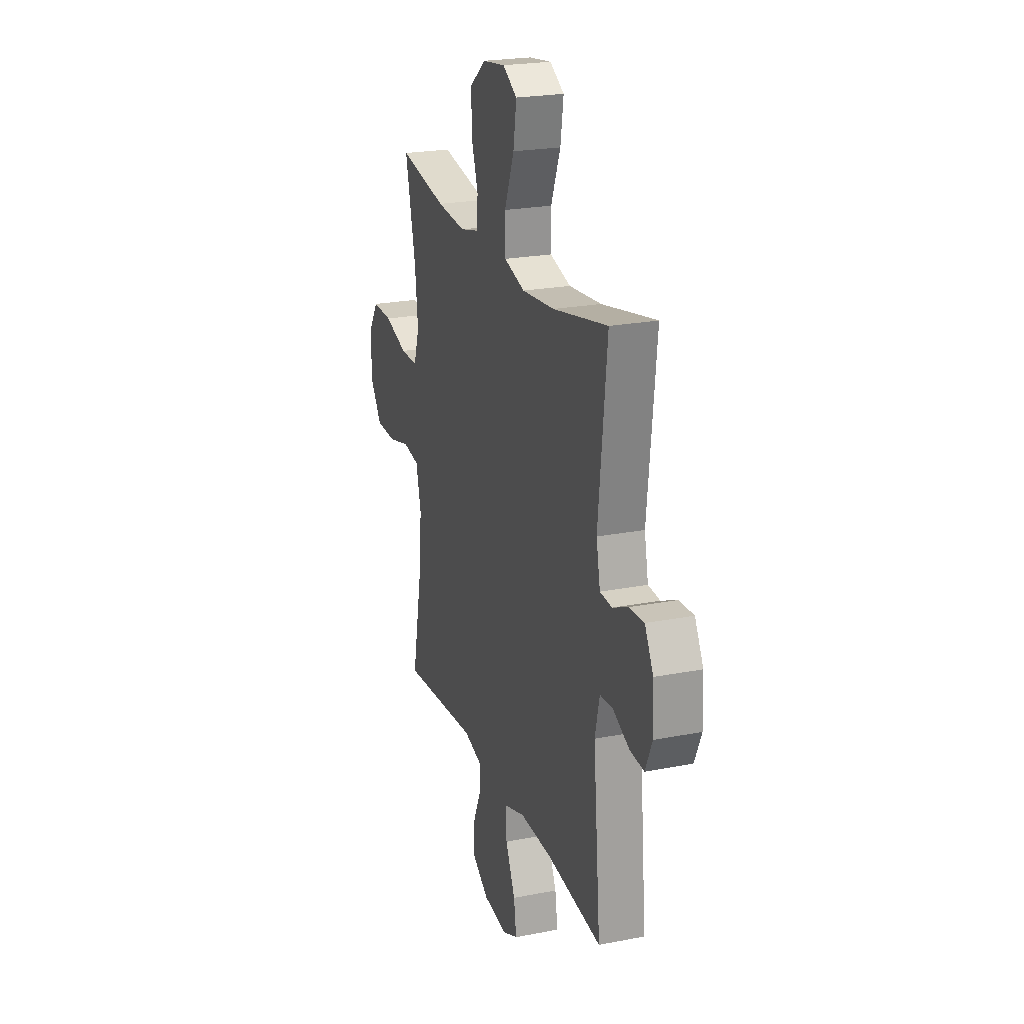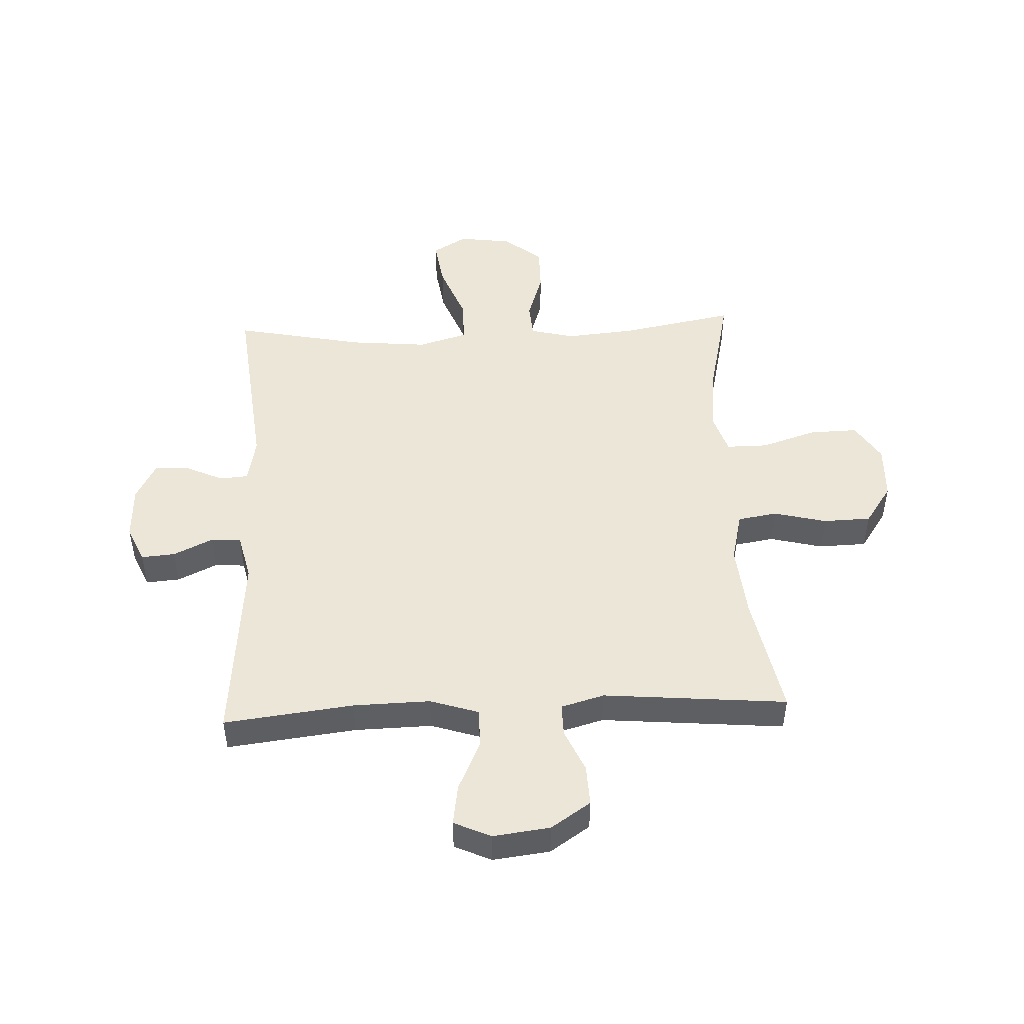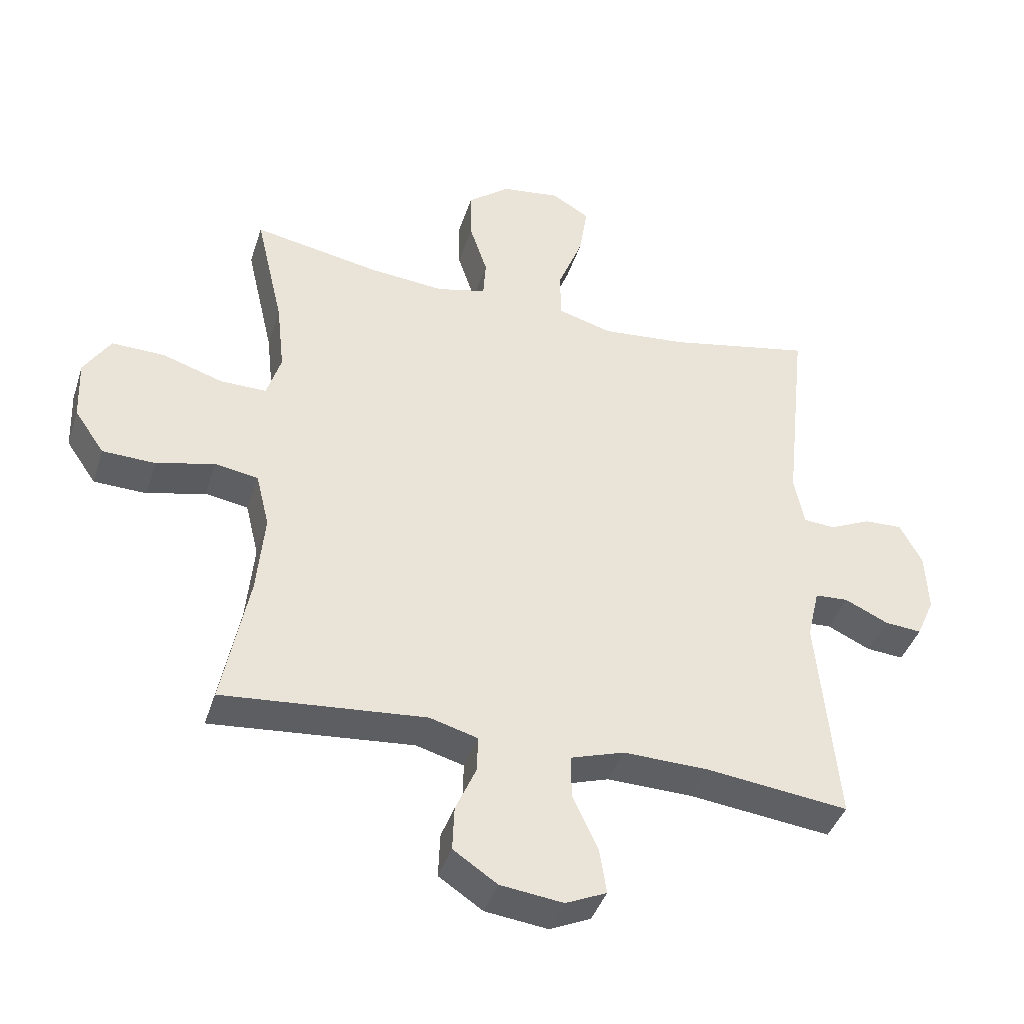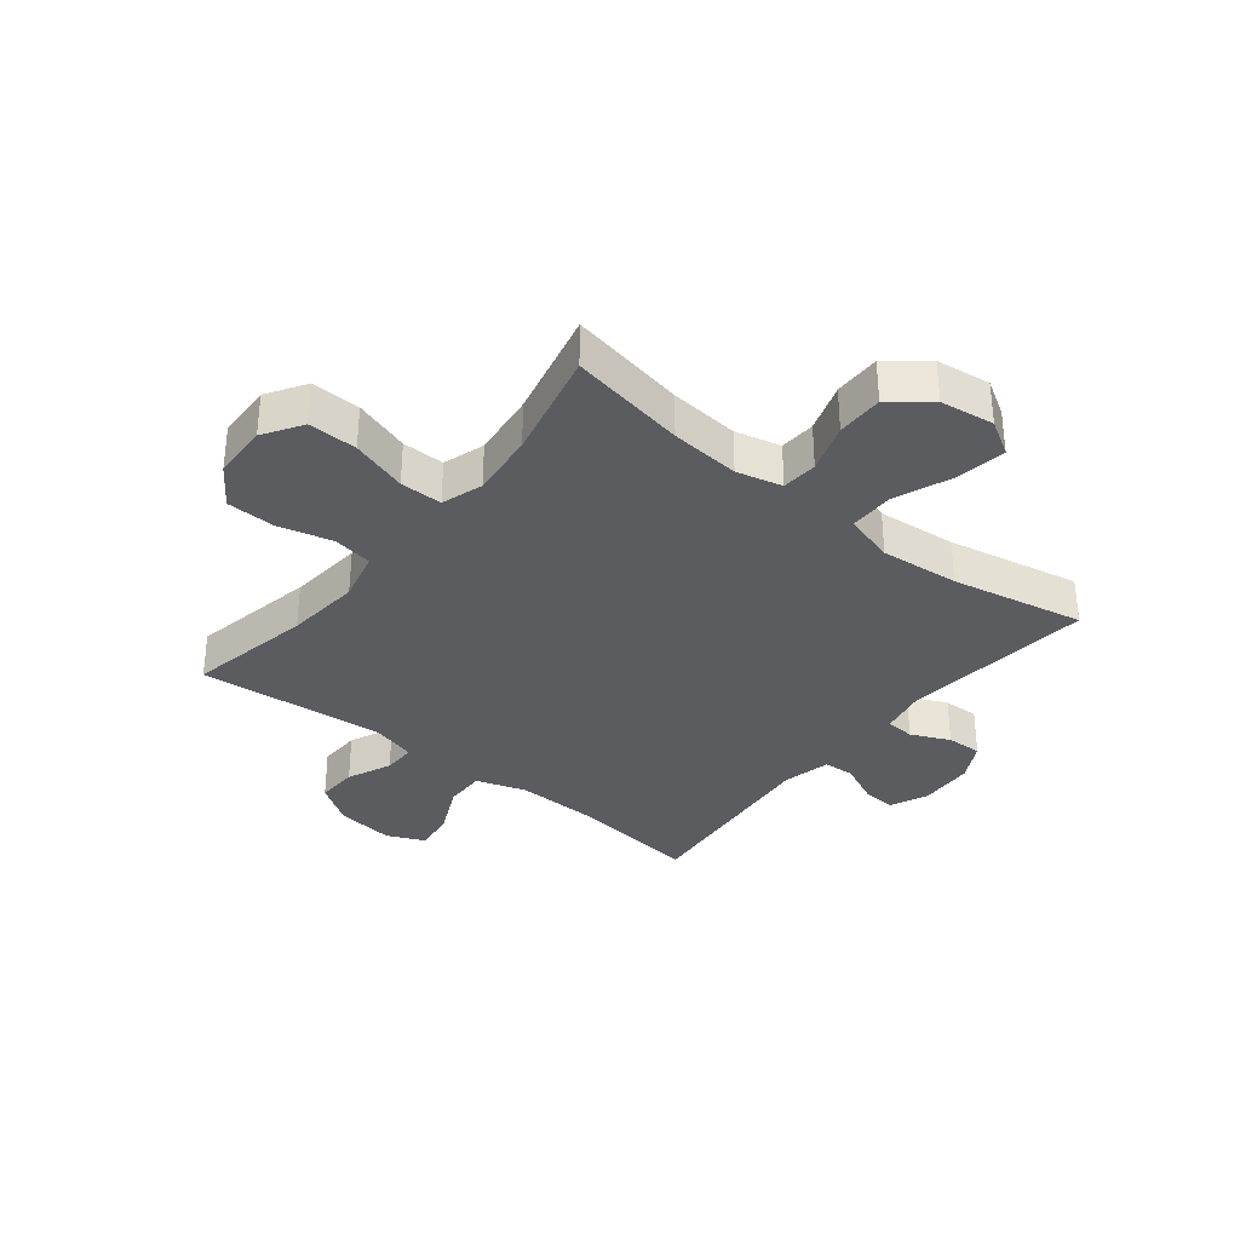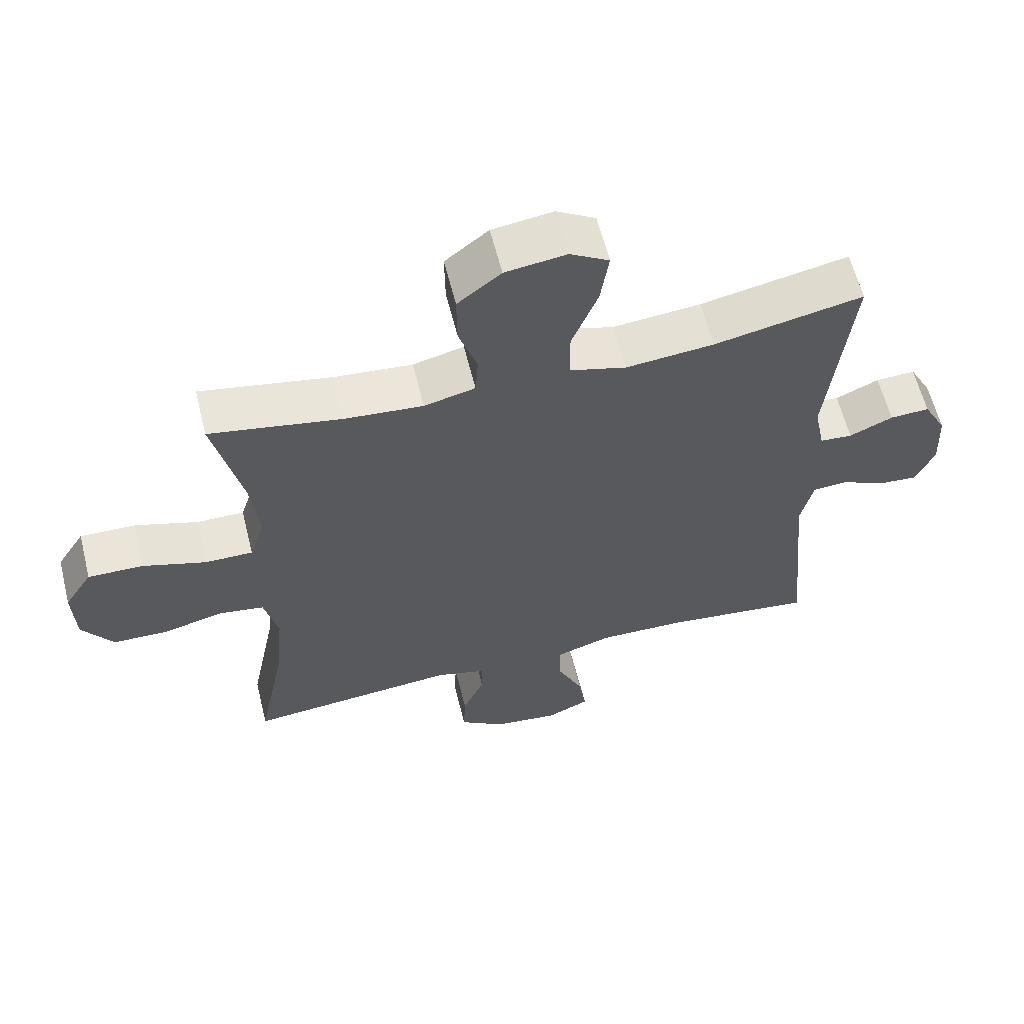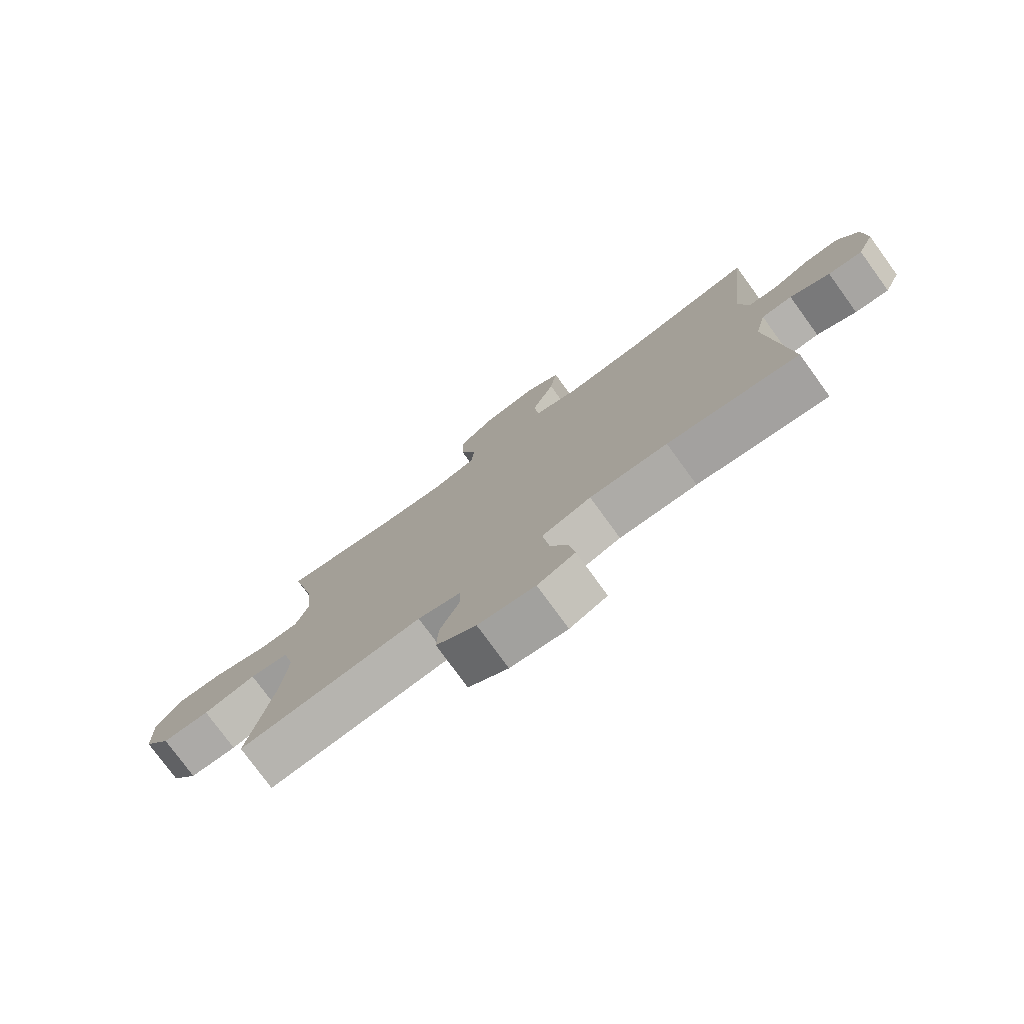
<metadata>
{"format":"obj","ext":"obj","renderer":"f3d","projection":"perspective","resolution":1024,"background":"white","views":[{"elev":22.7,"azim":71.5,"up":"+Z"},{"elev":48.6,"azim":177.4,"up":"+Y"},{"elev":-40.9,"azim":-17.3,"up":"+Z"},{"elev":-34.2,"azim":-38.6,"up":"+Y"},{"elev":60.7,"azim":-13.9,"up":"+Z"},{"elev":-77.3,"azim":36.0,"up":"+Z"}]}
</metadata>
<code>
o path4926
v -0.166 0.0375 -0.4696
v -0.08913 0.0375 -0.4909
v -0.08976 0.0375 -0.548
v -0.1234 0.0375 -0.624
v -0.1262 0.0375 -0.6959
v -0.05581 0.0375 -0.743
v 0.04469 0.0375 -0.7553
v 0.1106 0.0375 -0.7258
v 0.09962 0.0375 -0.6539
v 0.05885 0.0375 -0.5663
v 0.05772 0.0375 -0.4962
v 0.1442 0.0375 -0.4682
v 0.2806 0.0375 -0.4713
v 0.5104 0.0375 -0.4986
v 0.4785 0.0375 -0.1567
v 0.4978 0.0375 -0.07371
v 0.5515 0.0375 -0.07032
v 0.6211 0.0375 -0.1028
v 0.6808 0.0375 -0.1077
v 0.7096 0.0375 -0.04234
v 0.705 0.0375 0.05371
v 0.6693 0.0375 0.1203
v 0.6082 0.0375 0.1176
v 0.5411 0.0375 0.08725
v 0.4912 0.0375 0.09098
v 0.4748 0.0375 0.1716
v 0.5104 0.0375 0.5033
v 0.2802 0.0375 0.4569
v 0.1432 0.0375 0.444
v 0.05564 0.0375 0.4691
v 0.05522 0.0375 0.5473
v 0.09538 0.0375 0.6491
v 0.1084 0.0375 0.7341
v 0.04792 0.0375 0.77
v -0.04638 0.0375 0.7572
v -0.1135 0.0375 0.7041
v -0.1126 0.0375 0.6225
v -0.08407 0.0375 0.5368
v -0.08837 0.0375 0.4746
v -0.1674 0.0375 0.4552
v -0.2887 0.0375 0.4659
v -0.4913 0.0375 0.5033
v -0.4471 0.0375 0.3123
v -0.4345 0.0375 0.1988
v -0.4577 0.0375 0.1268
v -0.5312 0.0375 0.1273
v -0.6288 0.0375 0.1584
v -0.714 0.0375 0.1605
v -0.7568 0.0375 0.09331
v -0.7531 0.0375 -0.004232
v -0.7052 0.0375 -0.07358
v -0.6205 0.0375 -0.07604
v -0.5269 0.0375 -0.05256
v -0.4576 0.0375 -0.06396
v -0.4362 0.0375 -0.1521
v -0.4486 0.0375 -0.2826
v -0.4913 0.0375 -0.4986
v -0.166 -0.0375 -0.4696
v -0.08913 -0.0375 -0.4909
v -0.08976 -0.0375 -0.548
v -0.1234 -0.0375 -0.624
v -0.1262 -0.0375 -0.6959
v -0.05581 -0.0375 -0.743
v 0.04469 -0.0375 -0.7553
v 0.1106 -0.0375 -0.7258
v 0.09962 -0.0375 -0.6539
v 0.05885 -0.0375 -0.5663
v 0.05772 -0.0375 -0.4962
v 0.1442 -0.0375 -0.4682
v 0.2806 -0.0375 -0.4713
v 0.5104 -0.0375 -0.4986
v 0.4785 -0.0375 -0.1567
v 0.4978 -0.0375 -0.07371
v 0.5515 -0.0375 -0.07032
v 0.6211 -0.0375 -0.1028
v 0.6808 -0.0375 -0.1077
v 0.7096 -0.0375 -0.04234
v 0.705 -0.0375 0.05371
v 0.6693 -0.0375 0.1203
v 0.6082 -0.0375 0.1176
v 0.5411 -0.0375 0.08725
v 0.4912 -0.0375 0.09098
v 0.4748 -0.0375 0.1716
v 0.5104 -0.0375 0.5033
v 0.2802 -0.0375 0.4569
v 0.1432 -0.0375 0.444
v 0.05564 -0.0375 0.4691
v 0.05522 -0.0375 0.5473
v 0.09538 -0.0375 0.6491
v 0.1084 -0.0375 0.7341
v 0.04792 -0.0375 0.77
v -0.04638 -0.0375 0.7572
v -0.1135 -0.0375 0.7041
v -0.1126 -0.0375 0.6225
v -0.08407 -0.0375 0.5368
v -0.08837 -0.0375 0.4746
v -0.1674 -0.0375 0.4552
v -0.2887 -0.0375 0.4659
v -0.4913 -0.0375 0.5033
v -0.4471 -0.0375 0.3123
v -0.4345 -0.0375 0.1988
v -0.4577 -0.0375 0.1268
v -0.5312 -0.0375 0.1273
v -0.6288 -0.0375 0.1584
v -0.714 -0.0375 0.1605
v -0.7568 -0.0375 0.09331
v -0.7531 -0.0375 -0.004232
v -0.7052 -0.0375 -0.07358
v -0.6205 -0.0375 -0.07604
v -0.5269 -0.0375 -0.05256
v -0.4576 -0.0375 -0.06396
v -0.4362 -0.0375 -0.1521
v -0.4486 -0.0375 -0.2826
v -0.4913 -0.0375 -0.4986
v -0.714 0.0375 0.1605
v -0.7568 0.0375 0.09331
v -0.7531 0.0375 -0.004232
v -0.7052 0.0375 -0.07358
v -0.6288 0.0375 0.1584
v -0.6205 0.0375 -0.07604
v -0.5312 0.0375 0.1273
v -0.5269 0.0375 -0.05256
v -0.4577 0.0375 0.1268
v -0.4577 0.0375 0.1268
v -0.4576 0.0375 -0.06396
v -0.4576 0.0375 -0.06396
v -0.4486 0.0375 -0.2826
v -0.4913 0.0375 -0.4986
v -0.4913 0.0375 -0.4986
v -0.4913 0.0375 0.5033
v -0.4913 0.0375 0.5033
v -0.4471 0.0375 0.3123
v -0.4345 0.0375 0.1988
v -0.4362 0.0375 -0.1521
v -0.2887 0.0375 0.4659
v -0.1674 0.0375 0.4552
v -0.166 0.0375 -0.4696
v -0.08837 0.0375 0.4746
v -0.08837 0.0375 0.4746
v -0.08913 0.0375 -0.4909
v -0.08913 0.0375 -0.4909
v -0.1234 0.0375 -0.624
v -0.1262 0.0375 -0.6959
v -0.05581 0.0375 -0.743
v -0.08976 0.0375 -0.548
v -0.04638 0.0375 0.7572
v -0.1135 0.0375 0.7041
v -0.1126 0.0375 0.6225
v -0.08407 0.0375 0.5368
v 0.04469 0.0375 -0.7553
v 0.04792 0.0375 0.77
v 0.05885 0.0375 -0.5663
v 0.05772 0.0375 -0.4962
v 0.05772 0.0375 -0.4962
v 0.1106 0.0375 -0.7258
v 0.1106 0.0375 -0.7258
v 0.1084 0.0375 0.7341
v 0.1084 0.0375 0.7341
v 0.09538 0.0375 0.6491
v 0.05522 0.0375 0.5473
v 0.05564 0.0375 0.4691
v 0.05564 0.0375 0.4691
v 0.1432 0.0375 0.444
v 0.1442 0.0375 -0.4682
v 0.09962 0.0375 -0.6539
v 0.2802 0.0375 0.4569
v 0.2806 0.0375 -0.4713
v 0.5104 0.0375 0.5033
v 0.5104 0.0375 0.5033
v 0.4748 0.0375 0.1716
v 0.4912 0.0375 0.09098
v 0.4912 0.0375 0.09098
v 0.4785 0.0375 -0.1567
v 0.4978 0.0375 -0.07371
v 0.4978 0.0375 -0.07371
v 0.5104 0.0375 -0.4986
v 0.5104 0.0375 -0.4986
v 0.5411 0.0375 0.08725
v 0.5515 0.0375 -0.07032
v 0.6082 0.0375 0.1176
v 0.6211 0.0375 -0.1028
v 0.6693 0.0375 0.1203
v 0.6693 0.0375 0.1203
v 0.6808 0.0375 -0.1077
v 0.6808 0.0375 -0.1077
v 0.705 0.0375 0.05371
v 0.7096 0.0375 -0.04234
v -0.714 -0.0375 0.1605
v -0.7568 -0.0375 0.09331
v -0.7531 -0.0375 -0.004232
v -0.7052 -0.0375 -0.07358
v -0.6288 -0.0375 0.1584
v -0.6205 -0.0375 -0.07604
v -0.5312 -0.0375 0.1273
v -0.5269 -0.0375 -0.05256
v -0.4577 -0.0375 0.1268
v -0.4577 -0.0375 0.1268
v -0.4576 -0.0375 -0.06396
v -0.4576 -0.0375 -0.06396
v -0.4486 -0.0375 -0.2826
v -0.4913 -0.0375 -0.4986
v -0.4913 -0.0375 -0.4986
v -0.4913 -0.0375 0.5033
v -0.4913 -0.0375 0.5033
v -0.4471 -0.0375 0.3123
v -0.4345 -0.0375 0.1988
v -0.4362 -0.0375 -0.1521
v -0.2887 -0.0375 0.4659
v -0.1674 -0.0375 0.4552
v -0.166 -0.0375 -0.4696
v -0.08837 -0.0375 0.4746
v -0.08837 -0.0375 0.4746
v -0.08913 -0.0375 -0.4909
v -0.08913 -0.0375 -0.4909
v -0.1234 -0.0375 -0.624
v -0.1262 -0.0375 -0.6959
v -0.05581 -0.0375 -0.743
v -0.08976 -0.0375 -0.548
v -0.04638 -0.0375 0.7572
v -0.1135 -0.0375 0.7041
v -0.1126 -0.0375 0.6225
v -0.08407 -0.0375 0.5368
v 0.04469 -0.0375 -0.7553
v 0.04792 -0.0375 0.77
v 0.05885 -0.0375 -0.5663
v 0.05772 -0.0375 -0.4962
v 0.05772 -0.0375 -0.4962
v 0.1106 -0.0375 -0.7258
v 0.1106 -0.0375 -0.7258
v 0.1084 -0.0375 0.7341
v 0.1084 -0.0375 0.7341
v 0.09538 -0.0375 0.6491
v 0.05522 -0.0375 0.5473
v 0.05564 -0.0375 0.4691
v 0.05564 -0.0375 0.4691
v 0.1432 -0.0375 0.444
v 0.1442 -0.0375 -0.4682
v 0.09962 -0.0375 -0.6539
v 0.2802 -0.0375 0.4569
v 0.2806 -0.0375 -0.4713
v 0.5104 -0.0375 0.5033
v 0.5104 -0.0375 0.5033
v 0.4748 -0.0375 0.1716
v 0.4912 -0.0375 0.09098
v 0.4912 -0.0375 0.09098
v 0.4785 -0.0375 -0.1567
v 0.4978 -0.0375 -0.07371
v 0.4978 -0.0375 -0.07371
v 0.5104 -0.0375 -0.4986
v 0.5104 -0.0375 -0.4986
v 0.5411 -0.0375 0.08725
v 0.5515 -0.0375 -0.07032
v 0.6082 -0.0375 0.1176
v 0.6211 -0.0375 -0.1028
v 0.6693 -0.0375 0.1203
v 0.6693 -0.0375 0.1203
v 0.6808 -0.0375 -0.1077
v 0.6808 -0.0375 -0.1077
v 0.705 -0.0375 0.05371
v 0.7096 -0.0375 -0.04234
f 226 213 218
f 236 207 237
f 252 251 247
f 233 222 234
f 251 252 259
f 246 236 237
f 232 221 233
f 243 236 244
f 209 206 234
f 190 192 189
f 189 192 188
f 234 206 236
f 206 208 205
f 194 192 193
f 239 243 241
f 222 233 221
f 236 206 198
f 193 190 191
f 254 260 252
f 210 200 201
f 205 208 203
f 247 244 236
f 237 213 226
f 211 234 222
f 217 225 215
f 198 196 195
f 218 215 225
f 238 217 223
f 237 210 213
f 239 236 243
f 206 196 198
f 238 223 228
f 244 247 251
f 221 219 220
f 226 218 225
f 207 210 237
f 210 207 200
f 208 206 209
f 225 217 238
f 247 236 246
f 219 232 224
f 211 209 234
f 257 260 254
f 195 194 193
f 219 221 232
f 259 252 260
f 255 253 259
f 193 192 190
f 194 195 196
f 246 240 249
f 217 215 216
f 251 259 253
f 236 198 207
f 246 237 240
f 230 224 232
f 48 49 106 105
f 49 50 107 106
f 50 51 108 107
f 47 48 105 104
f 51 52 109 108
f 46 47 104 103
f 52 53 110 109
f 124 46 103 197
f 53 126 199 110
f 56 129 202 113
f 131 43 100 204
f 44 45 102 101
f 54 55 112 111
f 55 56 113 112
f 43 44 101 100
f 41 42 99 98
f 40 41 98 97
f 57 1 58 114
f 139 40 97 212
f 1 141 214 58
f 4 5 62 61
f 5 6 63 62
f 3 4 61 60
f 35 36 93 92
f 36 37 94 93
f 37 38 95 94
f 2 3 60 59
f 38 39 96 95
f 6 7 64 63
f 34 35 92 91
f 10 154 227 67
f 7 156 229 64
f 158 34 91 231
f 32 33 90 89
f 31 32 89 88
f 162 31 88 235
f 29 30 87 86
f 11 12 69 68
f 9 10 67 66
f 8 9 66 65
f 28 29 86 85
f 12 13 70 69
f 169 28 85 242
f 26 27 84 83
f 172 26 83 245
f 15 175 248 72
f 177 15 72 250
f 13 14 71 70
f 24 25 82 81
f 16 17 74 73
f 23 24 81 80
f 17 18 75 74
f 183 23 80 256
f 18 185 258 75
f 21 22 79 78
f 20 21 78 77
f 19 20 77 76
f 153 145 140
f 163 164 134
f 179 174 178
f 160 161 149
f 178 186 179
f 173 164 163
f 159 160 148
f 170 171 163
f 136 161 133
f 117 116 119
f 116 115 119
f 161 163 133
f 133 132 135
f 121 120 119
f 166 168 170
f 149 148 160
f 163 125 133
f 120 118 117
f 181 179 187
f 137 128 127
f 132 130 135
f 174 163 171
f 164 153 140
f 138 149 161
f 144 142 152
f 125 122 123
f 145 152 142
f 165 150 144
f 164 140 137
f 166 170 163
f 133 125 123
f 165 155 150
f 171 178 174
f 148 147 146
f 153 152 145
f 134 164 137
f 137 127 134
f 135 136 133
f 152 165 144
f 174 173 163
f 146 151 159
f 138 161 136
f 184 181 187
f 122 120 121
f 146 159 148
f 186 187 179
f 182 186 180
f 120 117 119
f 121 123 122
f 173 176 167
f 144 143 142
f 178 180 186
f 163 134 125
f 173 167 164
f 157 159 151

</code>
